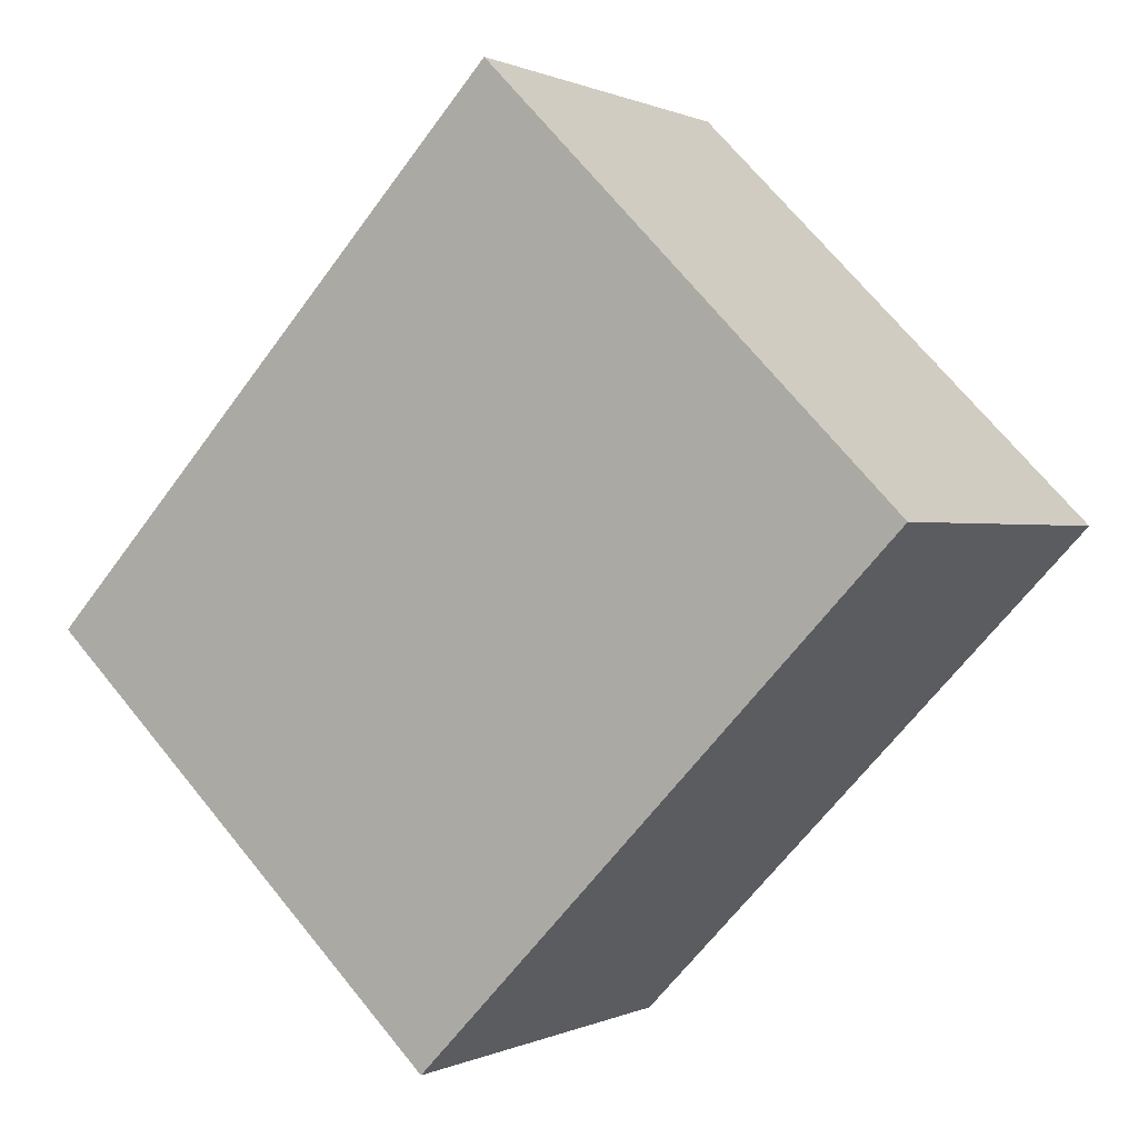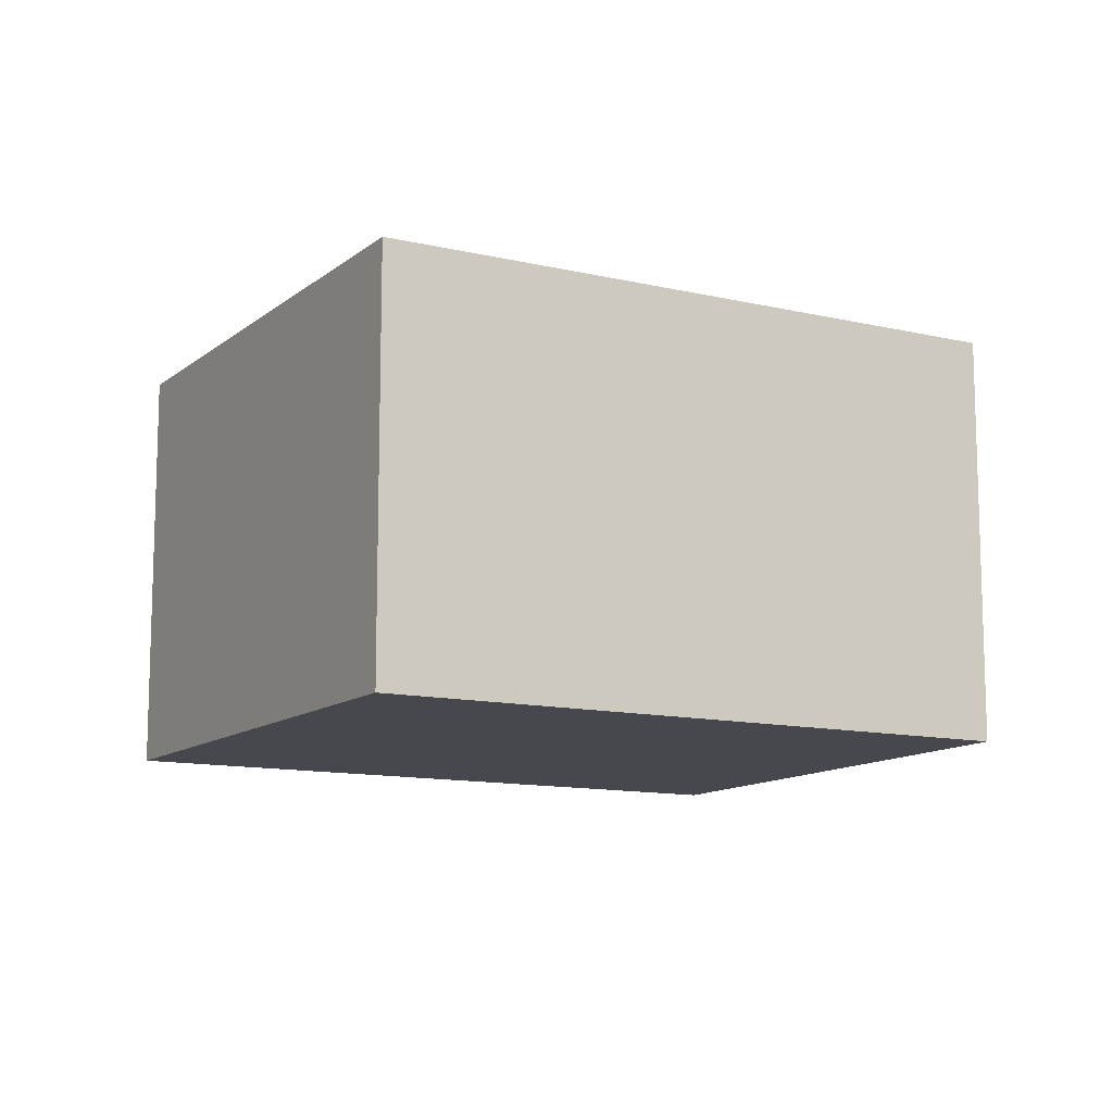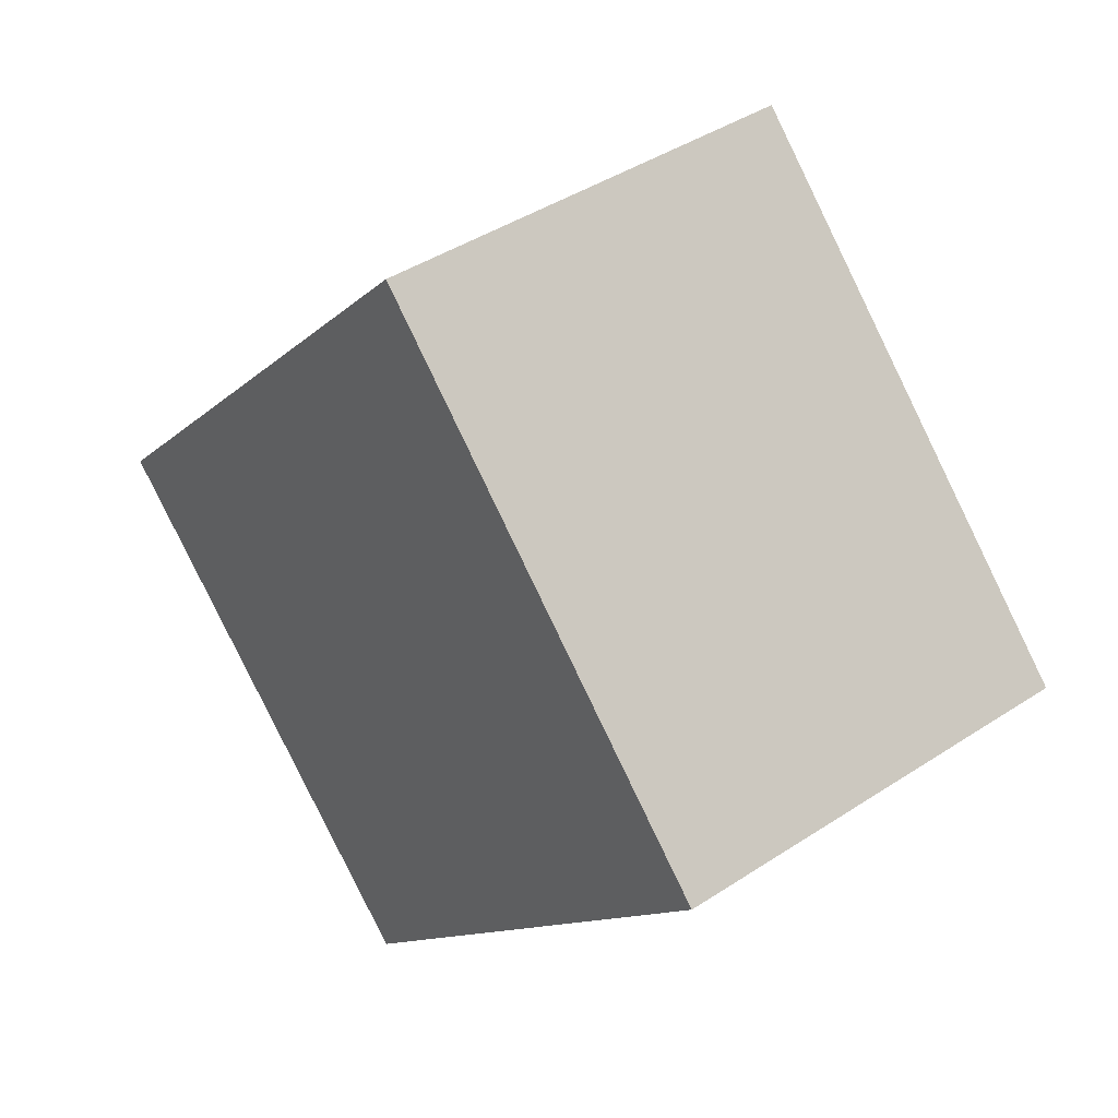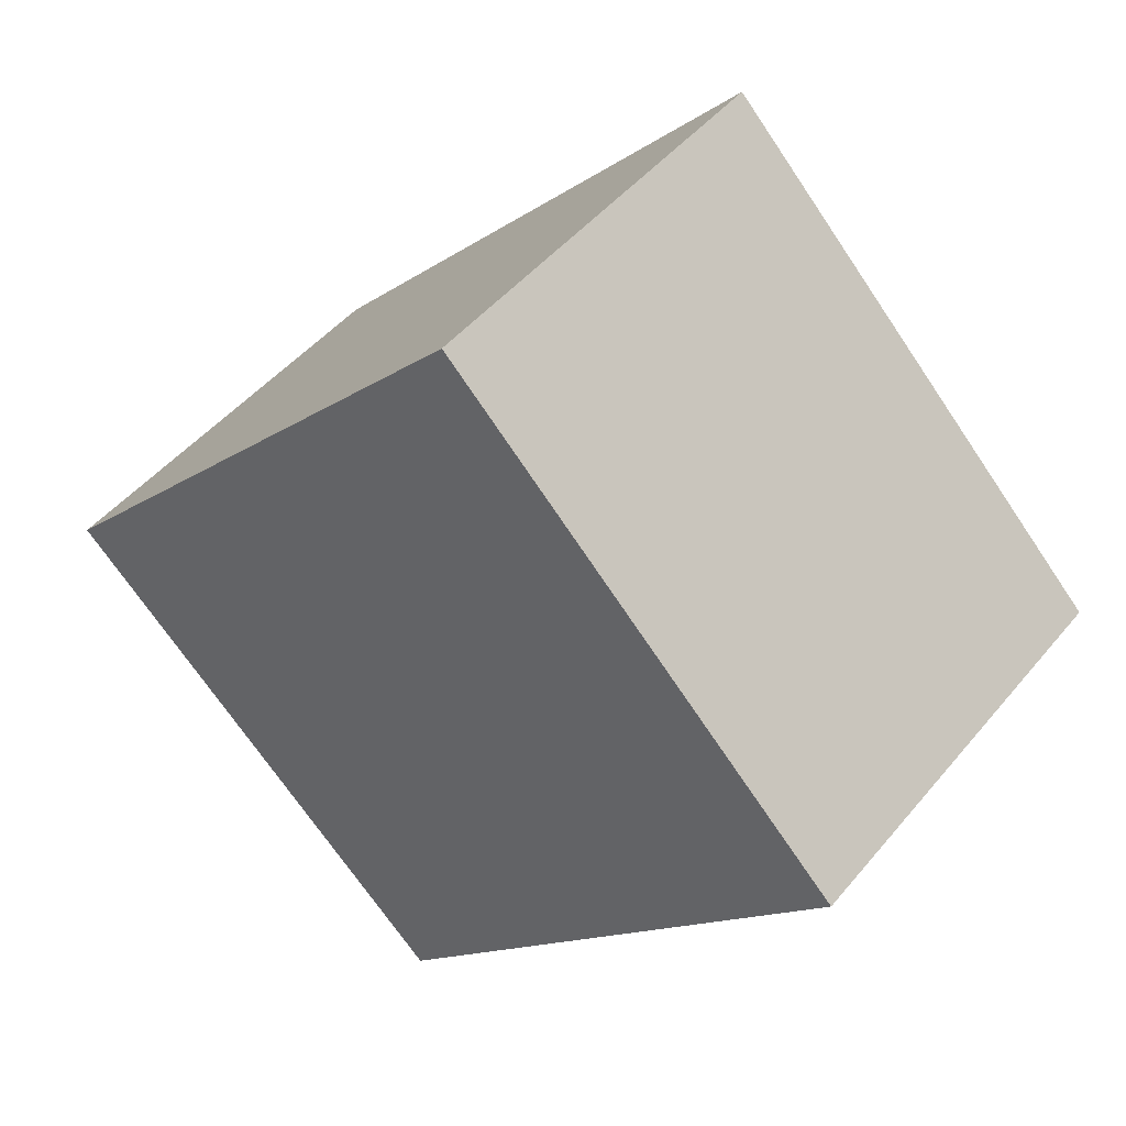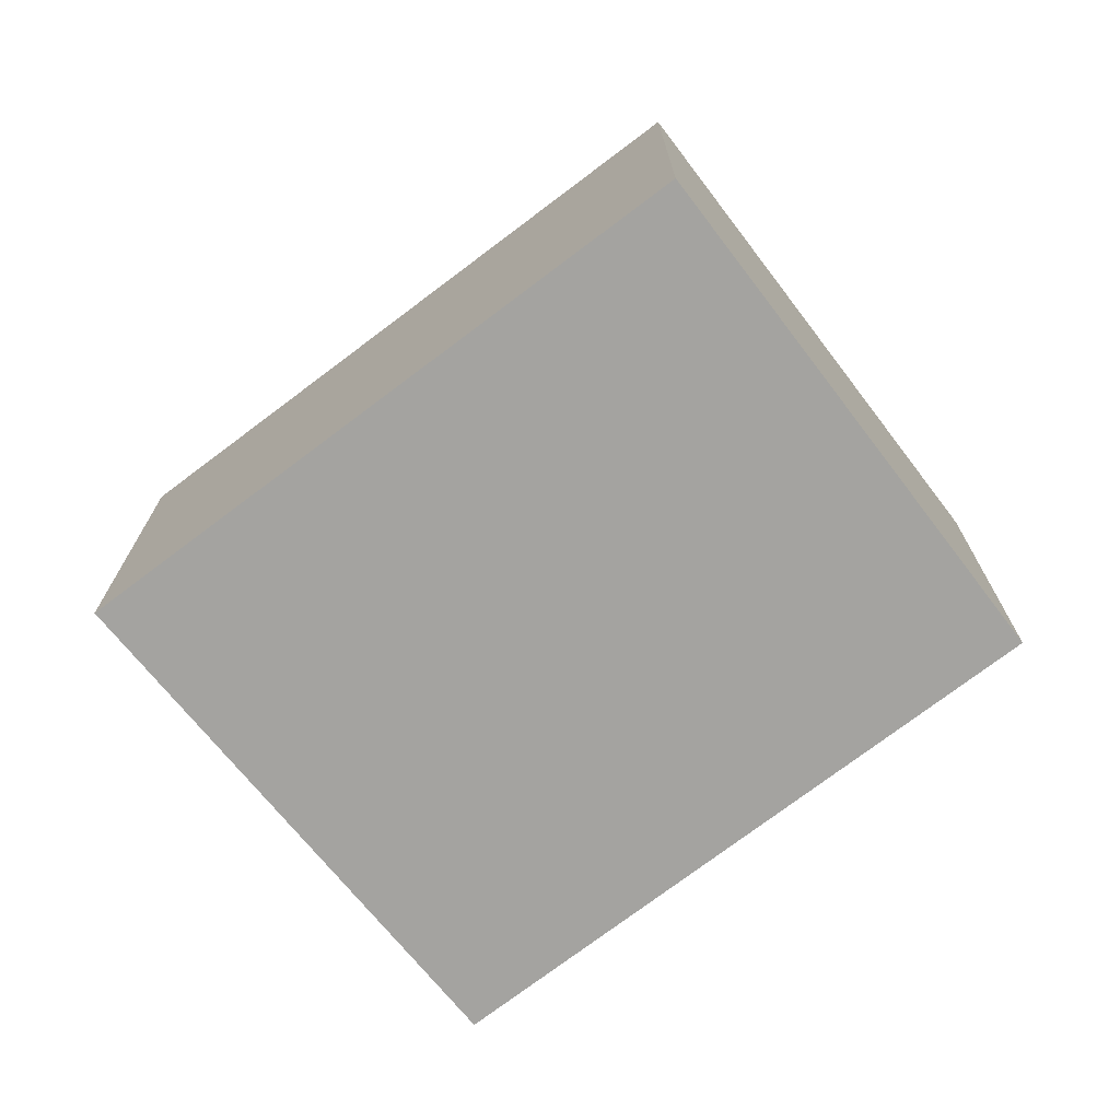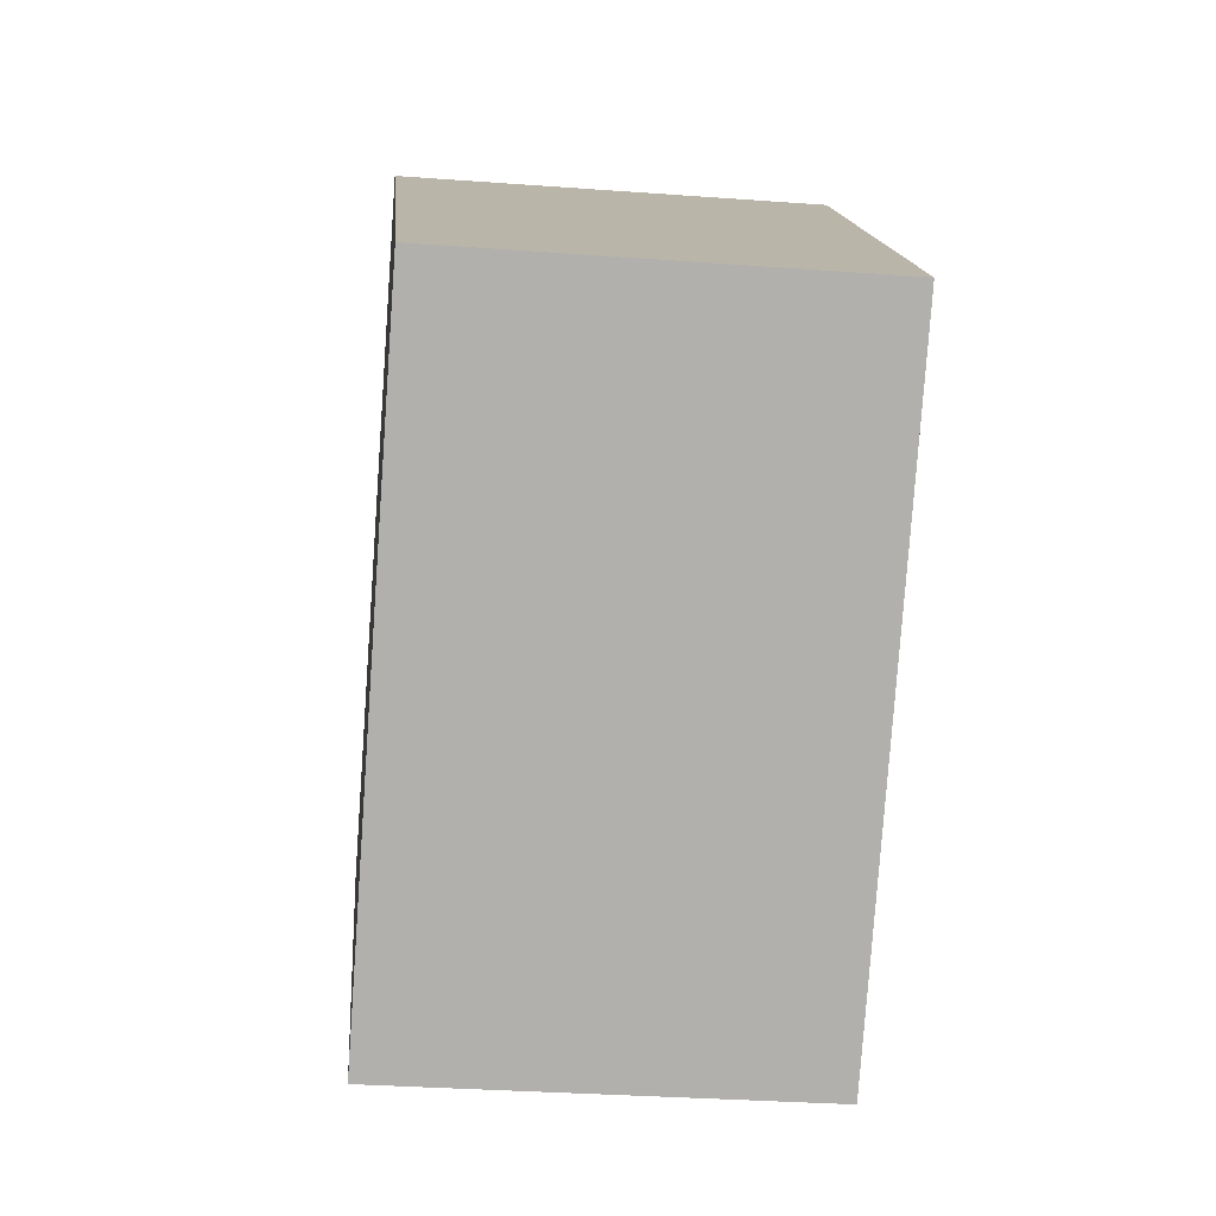
<metadata>
{"format":"obj","ext":"obj","renderer":"f3d","projection":"perspective","resolution":1024,"background":"white","views":[{"elev":0.4,"azim":-149.1,"up":"+Z"},{"elev":-11.7,"azim":-163.2,"up":"+Y"},{"elev":42.2,"azim":-128.3,"up":"+Z"},{"elev":46.9,"azim":-142.8,"up":"+Z"},{"elev":-72.8,"azim":83.8,"up":"+Y"},{"elev":-32.1,"azim":-95.9,"up":"+Z"}]}
</metadata>
<code>
v  2.03 1.803 -2.12
v  1.74 1.803 1.77
v  3.81 1.803 -0.43
v  0 1.803 1.104e-16
v  3.81 2.633e-17 -0.43
v  2.03 1.298e-16 -2.12
v  0 0 0
v  1.74 -1.084e-16 1.77
g defaultobject
f 1 2 3
f 2 1 4
f 5 1 3
f 1 5 6
f 6 4 1
f 4 6 7
f 7 2 4
f 2 7 8
f 8 3 2
f 3 8 5
f 5 7 6
f 7 5 8

</code>
